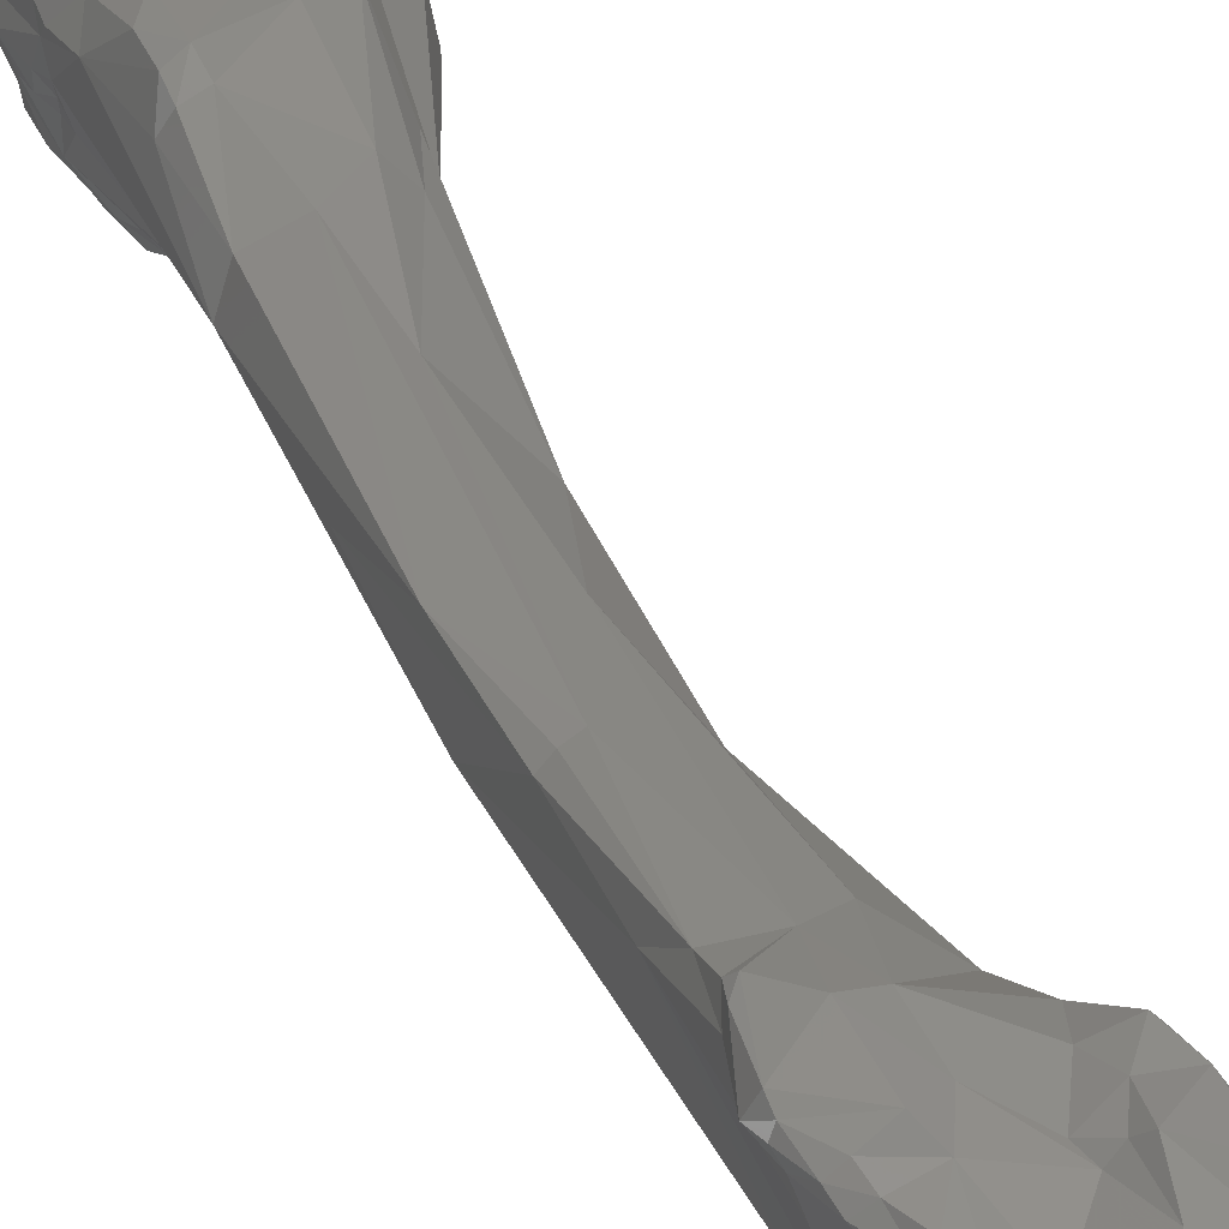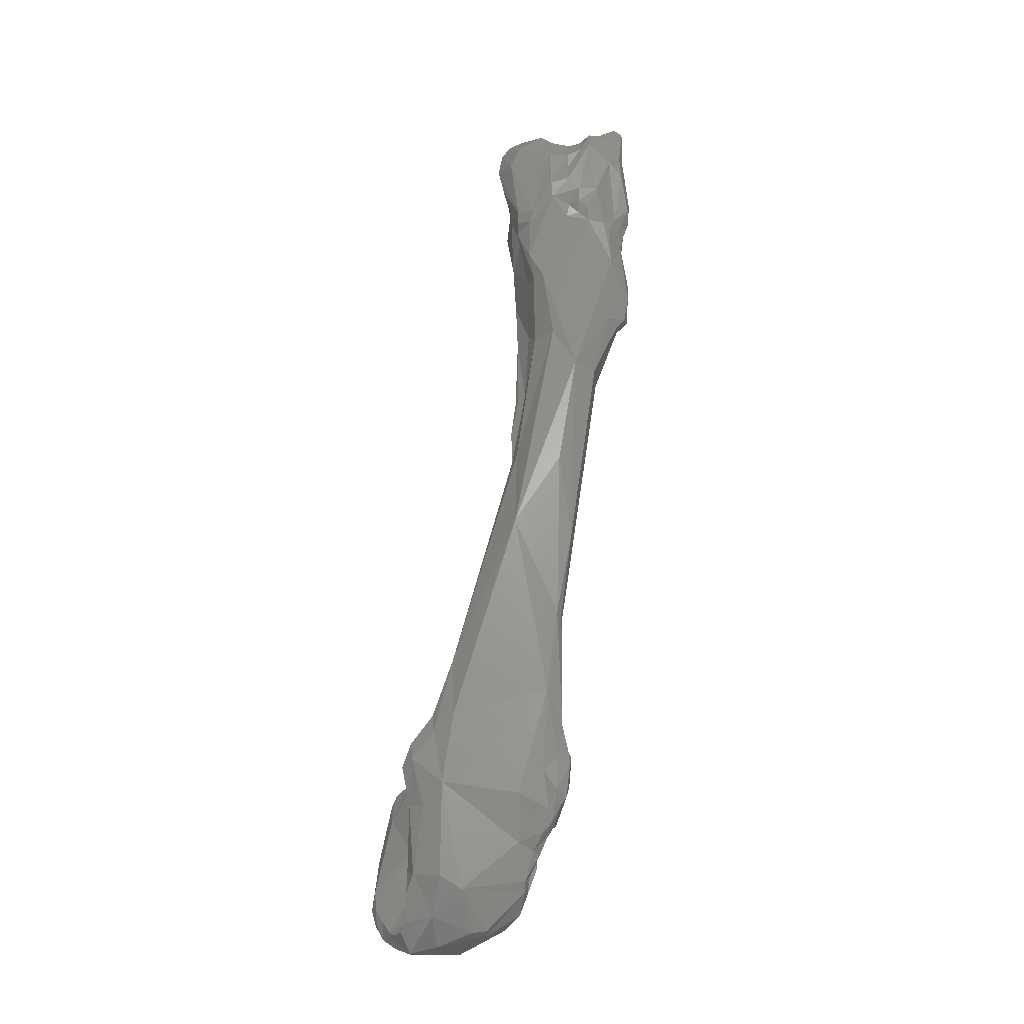
<metadata>
{"format":"stl","ext":"stl","renderer":"f3d","projection":"perspective","resolution":1024,"background":"white","views":[{"elev":27.0,"azim":-14.4,"up":"+Z"},{"elev":-28.5,"azim":-110.4,"up":"+Y"}]}
</metadata>
<code>
# stl→obj: 347 verts, 694 faces
v 0.000917 -0.09287 -0.02378
v 0.003673 -0.08967 -0.02447
v 0.003089 -0.0956 -0.0258
v 0.002847 -0.09711 -0.0258
v 0.000118 -0.09528 -0.02316
v 0.001074 -0.08904 -0.02349
v 1.1e-05 -0.09294 -0.02395
v 0.002468 -0.087 -0.02356
v 0.000324 -0.08555 -0.02281
v 0.004349 -0.08821 -0.02431
v 0.003809 -0.08753 -0.02412
v 0.005001 -0.09277 -0.02503
v 0.005302 -0.09034 -0.02451
v 0.003605 -0.09702 -0.02586
v 0.003136 -0.09828 -0.02555
v 0.002481 -0.0981 -0.02532
v -0.001101 -0.09674 -0.02461
v -0.000315 -0.09489 -0.02433
v -0.000335 -0.09874 -0.02434
v 0.000246 -0.09832 -0.0238
v 0.002015 -0.09901 -0.02485
v -0.001928 -0.08727 -0.02547
v -0.002426 -0.08546 -0.02498
v -0.001607 -0.09012 -0.02471
v 0.003728 -0.08705 -0.02343
v 0.00145 -0.08623 -0.0217
v 0.002271 -0.08681 -0.02261
v -0.003139 -0.08324 -0.02352
v -0.000852 -0.08119 -0.02058
v 0.000659 -0.08484 -0.02064
v 0.005123 -0.08915 -0.02305
v 0.005373 -0.08979 -0.02381
v 0.004328 -0.09659 -0.02564
v 0.005591 -0.09172 -0.02453
v 0.003829 -0.09809 -0.02546
v 0.003286 -0.09925 -0.02497
v -0.001901 -0.09548 -0.02437
v -0.00192 -0.0986 -0.02279
v 0.000411 -0.09935 -0.0245
v 0.001264 -0.09939 -0.02474
v 0.002097 -0.09973 -0.02421
v -0.002964 -0.08687 -0.025
v -0.003787 -0.0847 -0.02358
v -0.002859 -0.09051 -0.02402
v 0.002095 -0.08698 -0.02158
v -0.004222 -0.07882 -0.0223
v -0.002657 -0.07264 -0.01989
v -0.002722 -0.06997 -0.01791
v -0.000547 -0.08108 -0.01888
v 0.001943 -0.09164 -0.01777
v 0.005967 -0.09212 -0.02222
v 0.005667 -0.09085 -0.02371
v 0.005623 -0.09683 -0.02228
v 0.003226 -0.09988 -0.02385
v 0.002742 -0.09996 -0.02417
v -0.004289 -0.08887 -0.02302
v -0.003661 -0.09594 -0.02284
v 0.001972 -0.1004 -0.02324
v -0.000406 -0.1004 -0.02191
v -0.002485 -0.09967 -0.01983
v -0.004085 -0.09694 -0.02128
v -0.005068 -0.08359 -0.02245
v -0.004244 -0.06097 -0.01725
v -0.005743 -0.06074 -0.01787
v -0.007171 -0.06095 -0.01803
v -0.008423 -0.06778 -0.01864
v -0.003563 -0.08295 -0.0145
v -0.001169 -0.08394 -0.01598
v -0.004097 -0.06076 -0.01553
v -0.00408 -0.06104 -0.01643
v -0.005457 -0.06833 -0.01454
v 0.001651 -0.09212 -0.01495
v 0.002505 -0.09595 -0.01694
v 0.004645 -0.09654 -0.01956
v 0.001009 -0.0888 -0.01471
v -0.000111 -0.08716 -0.01572
v 0.005443 -0.09708 -0.02131
v 0.004764 -0.09822 -0.02106
v 0.00309 -0.1002 -0.02269
v -0.005475 -0.09334 -0.01729
v -0.006456 -0.08983 -0.01764
v -0.007792 -0.08165 -0.01577
v 0.001772 -0.1004 -0.02128
v -0.002872 -0.09954 -0.01884
v 0.001707 -0.1003 -0.0194
v -0.00233 -0.09975 -0.01866
v -0.004516 -0.09685 -0.01646
v -0.004965 -0.0961 -0.01657
v -0.005289 -0.05782 -0.01781
v -0.004615 -0.05786 -0.01752
v -0.006141 -0.05432 -0.01688
v -0.00556 -0.05461 -0.01727
v -0.007983 -0.04969 -0.01667
v -0.00996 -0.04978 -0.01578
v -0.008392 -0.07523 -0.0151
v -0.009917 -0.062 -0.01534
v -0.01084 -0.05303 -0.01414
v -0.005379 -0.08497 -0.01378
v -0.004256 -0.08785 -0.01365
v -0.000506 -0.08709 -0.01499
v -0.004183 -0.04625 -0.01248
v -0.004997 -0.05037 -0.01241
v -0.007109 -0.05914 -0.01262
v -0.004178 -0.04907 -0.01438
v -0.004996 -0.05457 -0.0173
v -0.007156 -0.07504 -0.01417
v 0.00177 -0.09345 -0.01523
v 0.001194 -0.09114 -0.01436
v 0.004431 -0.098 -0.02
v 0.001319 -0.0962 -0.01557
v 0.000621 -0.09857 -0.01674
v 0.000388 -0.08966 -0.01387
v 0.002819 -0.09985 -0.02014
v 0.002793 -0.09996 -0.02108
v -0.005507 -0.09389 -0.0161
v -0.006595 -0.09274 -0.01573
v -0.007372 -0.08806 -0.01599
v -0.007304 -0.09113 -0.01553
v -0.007475 -0.08704 -0.01479
v -0.007348 -0.0843 -0.01438
v -0.00172 -0.09899 -0.01692
v -0.002906 -0.09815 -0.01623
v -0.004473 -0.09541 -0.01594
v -0.003111 -0.09543 -0.01614
v -0.00516 -0.0941 -0.01548
v -0.006442 -0.04843 -0.01662
v -0.004777 -0.04845 -0.01702
v -0.007288 -0.04358 -0.01702
v -0.00901 -0.04403 -0.0171
v -0.009994 -0.04423 -0.01664
v -0.007856 -0.07517 -0.01453
v -0.009302 -0.06873 -0.01417
v -0.01126 -0.04823 -0.01127
v -0.01035 -0.05328 -0.01222
v -0.01214 -0.04283 -0.01112
v -0.01226 -0.03902 -0.01326
v -0.00731 -0.08636 -0.01389
v -0.005739 -0.08857 -0.01323
v -0.007064 -0.08677 -0.01355
v -0.002029 -0.09216 -0.01494
v -0.001133 -0.08966 -0.01444
v -0.003778 -0.09053 -0.01435
v -0.003183 -0.04402 -0.01499
v -0.004855 -0.04248 -0.00971
v -0.006204 -0.05039 -0.01117
v -0.008327 -0.05333 -0.01127
v -0.003912 -0.04408 -0.01684
v -0.000763 -0.09368 -0.014
v -0.00065 -0.09163 -0.01407
v -0.000959 -0.09584 -0.01485
v -0.005975 -0.09292 -0.01519
v -0.006922 -0.09209 -0.01521
v -0.007849 -0.08967 -0.01515
v -0.007564 -0.09069 -0.01508
v -0.004364 -0.09235 -0.0149
v -0.001662 -0.09315 -0.0151
v -0.005524 -0.03762 -0.01697
v -0.007418 -0.03936 -0.01773
v -0.00856 -0.03931 -0.01844
v -0.003491 -0.03951 -0.01693
v -0.00939 -0.04187 -0.01768
v -0.01103 -0.04789 -0.009605
v -0.01078 -0.04869 -0.01026
v -0.00979 -0.0485 -0.009818
v -0.01254 -0.03921 -0.01191
v -0.01249 -0.03983 -0.01141
v -0.01164 -0.04122 -0.01001
v -0.01126 -0.04576 -0.009302
v -0.01199 -0.03821 -0.01408
v -0.0116 -0.03857 -0.015
v -0.01257 -0.03786 -0.01336
v -0.007481 -0.08746 -0.01386
v -0.005119 -0.09162 -0.01412
v -0.007511 -0.09011 -0.01419
v -0.001145 -0.09307 -0.01452
v -0.002816 -0.03978 -0.0158
v -0.002604 -0.03963 -0.01085
v -0.001845 -0.03847 -0.01455
v -0.004474 -0.04031 -0.009117
v -0.006911 -0.04491 -0.009182
v -0.005073 -0.04048 -0.009027
v -0.006313 -0.09207 -0.01473
v -0.007402 -0.09071 -0.01458
v -0.007283 -0.03697 -0.01862
v -0.004335 -0.03482 -0.01744
v -0.00926 -0.0387 -0.01867
v -0.01001 -0.03881 -0.01779
v -0.001916 -0.03501 -0.01695
v -0.01165 -0.03681 -0.01633
v -0.01018 -0.04766 -0.009024
v -0.01262 -0.03876 -0.01096
v -0.01362 -0.03324 -0.0117
v -0.01325 -0.03612 -0.0128
v -0.01188 -0.03971 -0.00983
v -0.01229 -0.03941 -0.01041
v -0.01049 -0.04398 -0.008895
v -0.01082 -0.04065 -0.009574
v -0.01246 -0.03736 -0.01423
v -0.01181 -0.03751 -0.01485
v -0.001996 -0.03712 -0.01578
v -0.003648 -0.03897 -0.009411
v -0.003723 -0.03791 -0.00902
v -0.002268 -0.03727 -0.01101
v -0.001564 -0.03715 -0.0142
v -0.005079 -0.03915 -0.008691
v -0.004493 -0.03904 -0.008758
v -0.007348 -0.0425 -0.00918
v -0.006593 -0.04053 -0.009668
v -0.009708 -0.03786 -0.0188
v -0.008485 -0.03669 -0.01902
v -0.007103 -0.03555 -0.01871
v -0.006805 -0.03139 -0.01794
v -0.002892 -0.03027 -0.01666
v -0.002136 -0.03112 -0.01648
v -0.006984 -0.03258 -0.01839
v -0.01053 -0.03792 -0.01773
v -0.001767 -0.03486 -0.0163
v -0.001098 -0.03168 -0.01637
v -0.01265 -0.03609 -0.01422
v -0.01188 -0.03556 -0.01652
v -0.0124 -0.03504 -0.01509
v -0.01306 -0.0378 -0.009834
v -0.0136 -0.03456 -0.01057
v -0.01363 -0.03265 -0.01074
v -0.01316 -0.03136 -0.01341
v -0.01324 -0.03011 -0.01184
v -0.01107 -0.03942 -0.009712
v -0.01217 -0.03867 -0.0095
v -0.008387 -0.04053 -0.01002
v -0.001852 -0.03463 -0.01558
v -0.002 -0.03452 -0.01481
v -0.004399 -0.03809 -0.008722
v -0.004138 -0.03673 -0.008682
v -0.00472 -0.03668 -0.008698
v -0.004659 -0.03723 -0.008567
v -0.002389 -0.03465 -0.0115
v -0.002906 -0.03416 -0.01037
v -0.00322 -0.03451 -0.009227
v -0.004395 -0.03616 -0.008788
v -0.005969 -0.03741 -0.008736
v -0.007073 -0.03656 -0.0088
v -0.007038 -0.04082 -0.009718
v -0.009991 -0.03315 -0.01958
v -0.008255 -0.03279 -0.0201
v -0.008326 -0.0349 -0.01963
v -0.00708 -0.03052 -0.01755
v -0.008528 -0.03118 -0.0199
v -0.008738 -0.0301 -0.01926
v -0.002688 -0.02954 -0.01588
v -0.01197 -0.03248 -0.01668
v -0.001354 -0.03325 -0.01608
v -0.001027 -0.03099 -0.01605
v -0.000757 -0.03197 -0.01583
v -0.01215 -0.03366 -0.01507
v -0.01227 -0.03233 -0.01504
v -0.01261 -0.03173 -0.01403
v -0.01239 -0.03675 -0.009392
v -0.01295 -0.03266 -0.01014
v -0.01323 -0.02958 -0.01024
v -0.0128 -0.02961 -0.01183
v -0.0132 -0.02912 -0.01091
v -0.01313 -0.03028 -0.0129
v -0.01281 -0.03077 -0.01349
v -0.01052 -0.03794 -0.01062
v -0.01149 -0.03834 -0.009614
v -0.01194 -0.03742 -0.009285
v -0.00767 -0.03956 -0.00985
v -0.009334 -0.03866 -0.01069
v -0.004991 -0.03565 -0.009009
v -0.005536 -0.03572 -0.008897
v -0.005347 -0.03657 -0.008546
v -0.002398 -0.03208 -0.01045
v -0.001001 -0.03138 -0.01481
v -0.003145 -0.03373 -0.00904
v -0.00257 -0.03215 -0.008977
v -0.004401 -0.03319 -0.008999
v -0.004919 -0.03481 -0.009019
v -0.00635 -0.03553 -0.009005
v -0.007547 -0.03581 -0.009488
v -0.008716 -0.03635 -0.01033
v -0.01046 -0.0316 -0.01906
v -0.00921 -0.02963 -0.01838
v -0.01027 -0.03004 -0.01583
v -0.01142 -0.03038 -0.01724
v -0.001179 -0.03051 -0.01574
v -0.00832 -0.03065 -0.01472
v -0.005777 -0.03124 -0.01312
v -0.01148 -0.03139 -0.0154
v -0.0111 -0.03041 -0.0161
v -0.01198 -0.03126 -0.0142
v -0.01205 -0.03295 -0.01051
v -0.01252 -0.03012 -0.009914
v -0.01261 -0.02881 -0.0101
v -0.01241 -0.02918 -0.01104
v -0.01207 -0.02973 -0.0124
v -0.01224 -0.02903 -0.01168
v -0.01274 -0.02996 -0.01318
v -0.01225 -0.03071 -0.01371
v -0.01014 -0.03667 -0.01068
v -0.01098 -0.037 -0.01036
v -0.00549 -0.03514 -0.009088
v -0.005575 -0.03472 -0.0095
v -0.005638 -0.03398 -0.009737
v -0.005537 -0.03403 -0.009119
v -0.006766 -0.02981 -0.009906
v -0.002625 -0.03137 -0.009523
v -0.005673 -0.03155 -0.01257
v -0.006697 -0.03032 -0.0119
v -0.004077 -0.03273 -0.008725
v -0.003848 -0.03094 -0.008974
v -0.005476 -0.03291 -0.00971
v -0.005358 -0.03246 -0.009341
v -0.006908 -0.03467 -0.00917
v -0.008009 -0.03475 -0.01031
v -0.01033 -0.03059 -0.01418
v -0.0111 -0.03026 -0.01438
v -0.01037 -0.03024 -0.01349
v -0.009653 -0.03033 -0.01243
v -0.008789 -0.03091 -0.01212
v -0.01143 -0.03078 -0.01459
v -0.01076 -0.03173 -0.01053
v -0.009372 -0.03232 -0.01063
v -0.01173 -0.03094 -0.009999
v -0.01212 -0.0291 -0.009676
v -0.01207 -0.02886 -0.01028
v -0.01049 -0.02867 -0.01081
v -0.01144 -0.02958 -0.01286
v -0.0107 -0.02896 -0.01148
v -0.0115 -0.02999 -0.01357
v -0.008714 -0.03379 -0.01064
v -0.005549 -0.0332 -0.009067
v -0.007008 -0.03254 -0.009612
v -0.007594 -0.02944 -0.009642
v -0.008932 -0.0294 -0.009988
v -0.009176 -0.03009 -0.01141
v -0.005509 -0.03189 -0.00909
v -0.007635 -0.03103 -0.009558
v -0.01035 -0.03104 -0.01022
v -0.01134 -0.03039 -0.009777
v -0.01096 -0.02932 -0.009394
v -0.01001 -0.0292 -0.009319
v -0.008585 -0.03125 -0.009587
v -0.0116 -0.02915 -0.009453
v -0.01084 -0.02833 -0.009342
v -0.01024 -0.02843 -0.009685
v -0.008112 -0.02997 -0.009734
v -0.00925 -0.02996 -0.009359
f 1 2 3
f 3 4 1
f 1 4 5
f 6 2 1
f 1 5 7
f 6 1 7
f 8 2 9
f 10 2 11
f 6 9 2
f 2 12 3
f 8 11 2
f 13 2 10
f 12 2 13
f 4 3 14
f 3 12 14
f 15 16 4
f 15 4 14
f 4 16 5
f 5 17 18
f 5 19 17
f 18 7 5
f 20 19 5
f 16 21 5
f 5 21 20
f 22 23 6
f 24 6 7
f 6 24 22
f 9 6 23
f 7 18 24
f 25 11 8
f 9 26 8
f 26 27 8
f 25 8 27
f 9 23 28
f 28 29 9
f 9 30 26
f 29 30 9
f 31 10 25
f 11 25 10
f 32 13 10
f 32 10 31
f 14 12 33
f 12 13 34
f 12 34 33
f 13 32 34
f 35 14 33
f 15 14 35
f 36 15 35
f 36 16 15
f 36 21 16
f 18 17 37
f 17 38 37
f 17 19 38
f 24 18 37
f 19 39 38
f 20 39 19
f 20 40 39
f 21 40 20
f 41 21 36
f 21 41 40
f 22 42 23
f 22 24 42
f 23 43 28
f 42 43 23
f 44 42 24
f 37 44 24
f 25 27 45
f 25 45 31
f 26 30 45
f 26 45 27
f 28 46 29
f 28 43 46
f 29 46 47
f 47 48 29
f 48 49 29
f 29 49 30
f 30 49 50
f 30 50 45
f 51 52 31
f 52 32 31
f 31 45 50
f 51 31 50
f 52 34 32
f 53 33 34
f 35 33 53
f 34 52 53
f 35 53 36
f 54 36 53
f 55 36 54
f 41 36 55
f 56 37 57
f 37 56 44
f 38 57 37
f 38 58 59
f 59 60 38
f 38 61 57
f 38 60 61
f 39 58 38
f 40 58 39
f 41 58 40
f 58 41 55
f 42 56 43
f 56 42 44
f 46 43 62
f 56 62 43
f 46 63 47
f 46 64 63
f 64 46 65
f 46 66 65
f 62 66 46
f 47 63 48
f 48 67 68
f 69 48 70
f 63 70 48
f 68 49 48
f 48 69 71
f 67 48 71
f 49 68 50
f 72 73 50
f 74 50 73
f 50 75 72
f 76 75 50
f 51 50 74
f 68 76 50
f 77 51 74
f 51 53 52
f 51 77 53
f 77 78 53
f 54 53 78
f 58 54 79
f 79 54 78
f 55 54 58
f 80 81 56
f 56 57 61
f 56 82 62
f 61 80 56
f 56 81 82
f 79 83 58
f 83 59 58
f 60 59 84
f 85 86 59
f 86 84 59
f 59 83 85
f 61 60 84
f 61 87 88
f 84 87 61
f 61 88 80
f 66 62 82
f 64 89 63
f 89 90 63
f 70 63 90
f 91 64 65
f 91 92 64
f 92 89 64
f 93 91 65
f 93 65 94
f 66 94 65
f 95 96 66
f 94 66 97
f 96 97 66
f 66 82 95
f 67 71 98
f 98 99 67
f 99 68 67
f 68 99 100
f 68 100 76
f 101 69 70
f 69 101 102
f 69 102 103
f 69 103 71
f 70 104 101
f 105 104 70
f 70 90 105
f 71 103 106
f 71 106 98
f 107 72 108
f 75 108 72
f 72 107 73
f 109 74 73
f 73 107 110
f 109 73 111
f 110 111 73
f 74 109 77
f 100 75 76
f 112 108 75
f 75 100 112
f 78 77 109
f 113 114 78
f 113 78 109
f 79 78 114
f 83 79 114
f 115 80 88
f 116 80 115
f 116 81 80
f 82 81 117
f 116 118 81
f 118 117 81
f 119 82 117
f 120 95 82
f 120 82 119
f 85 83 114
f 84 86 87
f 113 111 85
f 85 111 121
f 121 86 85
f 85 114 113
f 86 121 122
f 86 122 87
f 87 123 88
f 124 87 122
f 87 124 123
f 123 125 88
f 115 88 125
f 92 105 89
f 89 105 90
f 126 91 93
f 91 126 127
f 91 127 92
f 92 127 105
f 93 128 126
f 93 129 128
f 93 94 130
f 93 130 129
f 130 94 97
f 131 132 95
f 95 120 131
f 96 95 132
f 97 96 132
f 133 97 134
f 134 97 132
f 135 97 133
f 136 97 135
f 130 97 136
f 137 98 120
f 106 120 98
f 98 138 99
f 138 98 139
f 137 139 98
f 140 141 99
f 140 99 142
f 142 99 138
f 141 100 99
f 112 100 141
f 104 143 101
f 143 144 101
f 102 101 144
f 145 103 102
f 144 145 102
f 103 145 146
f 146 106 103
f 127 104 105
f 143 104 147
f 104 127 147
f 131 120 106
f 106 132 131
f 106 146 132
f 108 148 107
f 107 148 110
f 149 108 112
f 148 108 149
f 109 111 113
f 150 110 148
f 110 150 111
f 111 150 122
f 111 122 121
f 112 141 149
f 116 115 151
f 115 125 151
f 116 151 152
f 118 116 152
f 118 153 117
f 117 153 119
f 153 118 154
f 118 152 154
f 119 153 137
f 137 120 119
f 124 122 150
f 124 155 123
f 155 125 123
f 156 155 124
f 156 124 150
f 151 125 155
f 126 147 127
f 126 128 147
f 157 128 158
f 128 159 158
f 128 157 160
f 128 160 147
f 128 129 159
f 129 130 161
f 129 161 159
f 130 136 161
f 134 132 146
f 135 133 162
f 163 162 133
f 134 163 133
f 146 164 134
f 163 134 164
f 165 135 166
f 166 135 167
f 168 167 135
f 168 135 162
f 136 135 165
f 169 170 136
f 136 165 171
f 136 171 169
f 161 136 170
f 172 137 153
f 139 137 172
f 173 138 174
f 138 173 142
f 139 174 138
f 139 172 174
f 140 142 156
f 140 156 175
f 149 141 140
f 149 140 175
f 142 173 155
f 155 156 142
f 147 176 143
f 177 143 178
f 177 179 143
f 179 144 143
f 178 143 176
f 180 145 144
f 181 144 179
f 144 181 180
f 145 180 164
f 164 146 145
f 160 176 147
f 175 150 148
f 175 148 149
f 156 150 175
f 151 155 182
f 151 182 152
f 152 182 183
f 154 152 183
f 174 172 153
f 174 153 183
f 153 154 183
f 155 173 182
f 158 184 157
f 157 184 185
f 185 160 157
f 159 186 158
f 186 184 158
f 161 187 159
f 186 159 187
f 188 160 185
f 176 160 188
f 161 170 189
f 189 187 161
f 162 163 190
f 162 190 168
f 163 164 190
f 190 164 180
f 191 165 166
f 192 193 165
f 192 165 191
f 193 171 165
f 166 167 191
f 194 195 167
f 168 196 167
f 167 197 194
f 167 195 191
f 197 167 196
f 190 196 168
f 169 171 198
f 198 199 169
f 199 170 169
f 199 189 170
f 193 198 171
f 173 174 183
f 173 183 182
f 178 176 200
f 176 188 200
f 201 177 202
f 203 177 204
f 177 178 204
f 203 202 177
f 179 177 201
f 204 178 200
f 179 205 181
f 179 201 206
f 206 205 179
f 207 180 181
f 190 180 207
f 208 207 181
f 205 208 181
f 186 209 184
f 210 184 209
f 185 184 211
f 184 210 211
f 185 212 213
f 213 214 185
f 214 188 185
f 185 211 215
f 215 212 185
f 209 186 216
f 186 187 216
f 216 187 189
f 217 200 188
f 214 218 188
f 188 218 217
f 199 219 189
f 220 189 221
f 189 219 221
f 189 220 216
f 207 196 190
f 191 195 222
f 223 191 222
f 223 192 191
f 223 224 192
f 192 225 193
f 192 226 225
f 224 226 192
f 198 193 219
f 193 225 219
f 194 227 228
f 197 227 194
f 228 195 194
f 228 222 195
f 197 196 207
f 197 229 227
f 229 197 207
f 198 219 199
f 230 200 217
f 230 231 200
f 204 200 231
f 201 202 232
f 201 232 206
f 203 233 202
f 202 233 234
f 235 202 234
f 202 235 232
f 203 231 236
f 204 231 203
f 236 237 203
f 237 238 203
f 239 203 238
f 203 239 233
f 206 240 205
f 240 241 205
f 205 241 208
f 206 232 240
f 242 207 208
f 242 229 207
f 241 242 208
f 243 209 216
f 244 209 243
f 245 209 244
f 210 209 245
f 210 245 211
f 215 211 245
f 212 246 213
f 215 247 212
f 248 212 247
f 248 246 212
f 246 249 213
f 213 249 214
f 214 249 218
f 247 215 244
f 244 215 245
f 250 216 220
f 243 216 250
f 217 251 230
f 218 251 217
f 252 218 249
f 253 230 218
f 230 251 218
f 252 253 218
f 221 219 225
f 221 254 220
f 250 220 255
f 220 254 255
f 221 225 256
f 221 256 254
f 223 222 257
f 222 228 257
f 223 258 224
f 257 258 223
f 259 224 258
f 260 226 224
f 260 224 261
f 224 259 261
f 226 262 225
f 263 256 225
f 263 225 262
f 262 226 260
f 264 227 229
f 265 228 227
f 265 227 264
f 228 265 266
f 228 266 257
f 267 229 242
f 268 229 267
f 264 229 268
f 231 230 253
f 236 231 253
f 235 240 232
f 233 239 269
f 233 269 234
f 234 269 270
f 235 234 270
f 271 235 270
f 235 271 240
f 272 237 236
f 236 253 273
f 272 236 273
f 237 274 238
f 275 274 237
f 275 237 272
f 238 274 239
f 276 239 274
f 239 277 269
f 277 239 276
f 240 278 241
f 271 270 240
f 270 278 240
f 278 279 241
f 280 267 241
f 267 242 241
f 280 241 279
f 281 243 250
f 247 243 281
f 244 243 247
f 282 246 248
f 283 246 282
f 283 249 246
f 247 281 248
f 248 281 284
f 248 284 282
f 285 252 249
f 283 286 249
f 249 286 287
f 285 249 287
f 255 288 250
f 289 284 250
f 289 250 288
f 281 250 284
f 285 253 252
f 285 273 253
f 255 254 256
f 256 290 255
f 290 288 255
f 263 290 256
f 257 266 291
f 257 291 258
f 292 258 291
f 259 258 292
f 293 259 292
f 259 293 294
f 259 294 261
f 295 260 296
f 296 260 261
f 262 260 295
f 261 294 296
f 297 263 262
f 297 262 295
f 297 298 263
f 298 290 263
f 268 299 264
f 300 264 299
f 265 264 300
f 265 300 266
f 266 300 291
f 280 268 267
f 268 280 299
f 269 301 270
f 277 301 269
f 302 270 301
f 302 301 270
f 302 303 270
f 270 303 302
f 270 304 278
f 270 301 304
f 305 272 273
f 272 306 275
f 305 306 272
f 273 285 307
f 273 307 308
f 273 308 305
f 309 276 274
f 309 274 275
f 309 275 310
f 275 306 310
f 276 303 302
f 302 277 276
f 276 311 303
f 312 311 276
f 312 276 309
f 277 302 301
f 304 313 278
f 313 279 278
f 314 280 279
f 313 314 279
f 280 314 299
f 283 282 284
f 315 286 283
f 283 316 315
f 289 316 283
f 289 283 284
f 285 287 307
f 286 315 317
f 286 317 287
f 317 318 287
f 307 287 319
f 319 287 318
f 320 289 288
f 290 320 288
f 316 289 320
f 298 320 290
f 321 291 322
f 291 299 322
f 291 323 292
f 323 291 321
f 300 299 291
f 292 324 293
f 323 324 292
f 325 293 324
f 293 325 294
f 294 326 296
f 325 326 294
f 297 295 327
f 327 295 328
f 328 295 296
f 296 326 328
f 329 298 297
f 297 327 329
f 316 320 298
f 316 298 329
f 299 314 330
f 299 330 322
f 304 301 302
f 302 311 331
f 331 304 302
f 303 311 302
f 313 304 332
f 332 304 331
f 333 305 334
f 308 335 305
f 335 334 305
f 310 306 305
f 310 305 333
f 308 307 319
f 319 335 308
f 336 309 333
f 309 310 333
f 336 312 309
f 312 331 311
f 331 312 332
f 312 336 337
f 312 337 332
f 314 313 330
f 313 332 330
f 316 329 315
f 315 329 317
f 327 317 329
f 317 327 318
f 327 328 318
f 328 319 318
f 319 328 335
f 321 338 339
f 339 323 321
f 322 338 321
f 338 322 340
f 322 341 340
f 322 332 342
f 342 341 322
f 330 332 322
f 323 339 324
f 343 324 339
f 343 325 324
f 325 343 344
f 325 345 326
f 344 345 325
f 326 335 328
f 335 326 334
f 345 334 326
f 332 337 342
f 346 336 333
f 346 333 334
f 341 334 345
f 334 341 346
f 346 337 336
f 342 337 347
f 347 337 346
f 339 338 343
f 338 340 343
f 340 344 343
f 341 344 340
f 347 341 342
f 344 341 345
f 341 347 346

</code>
